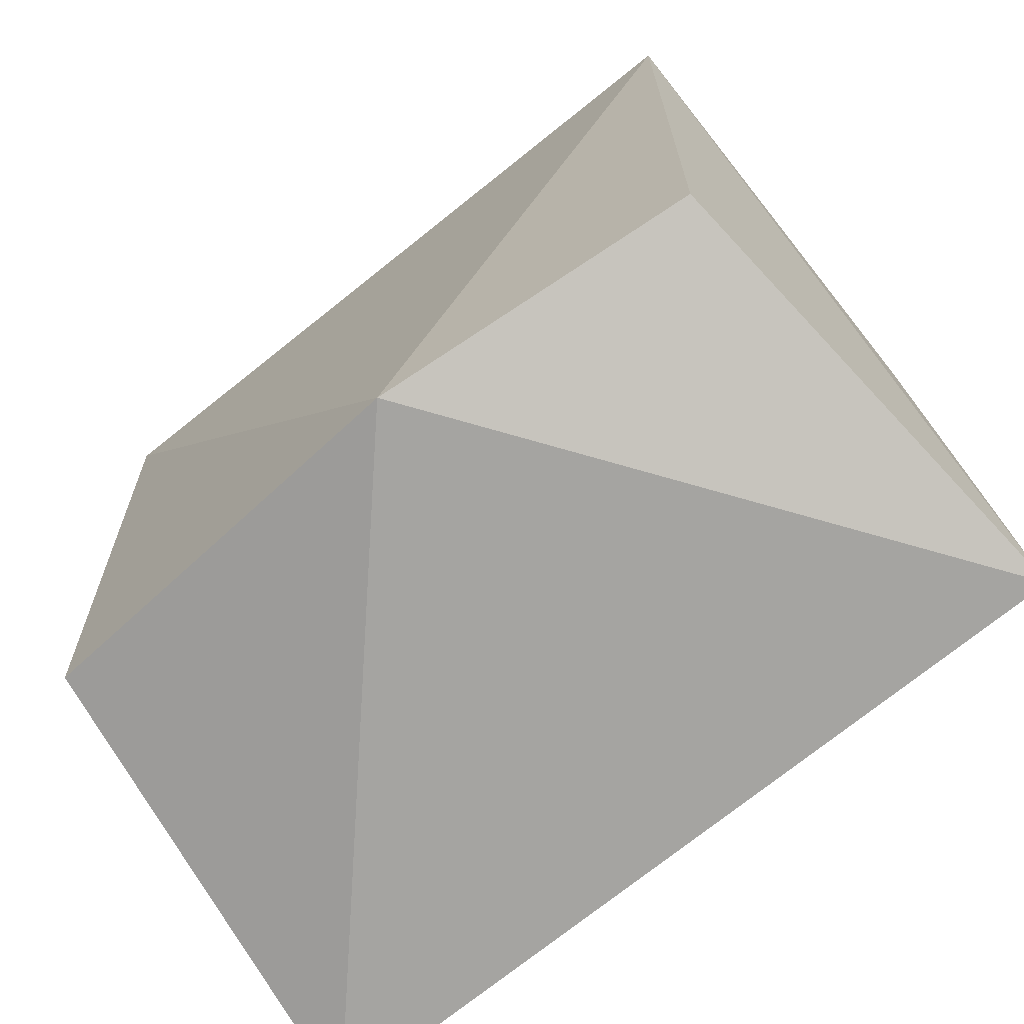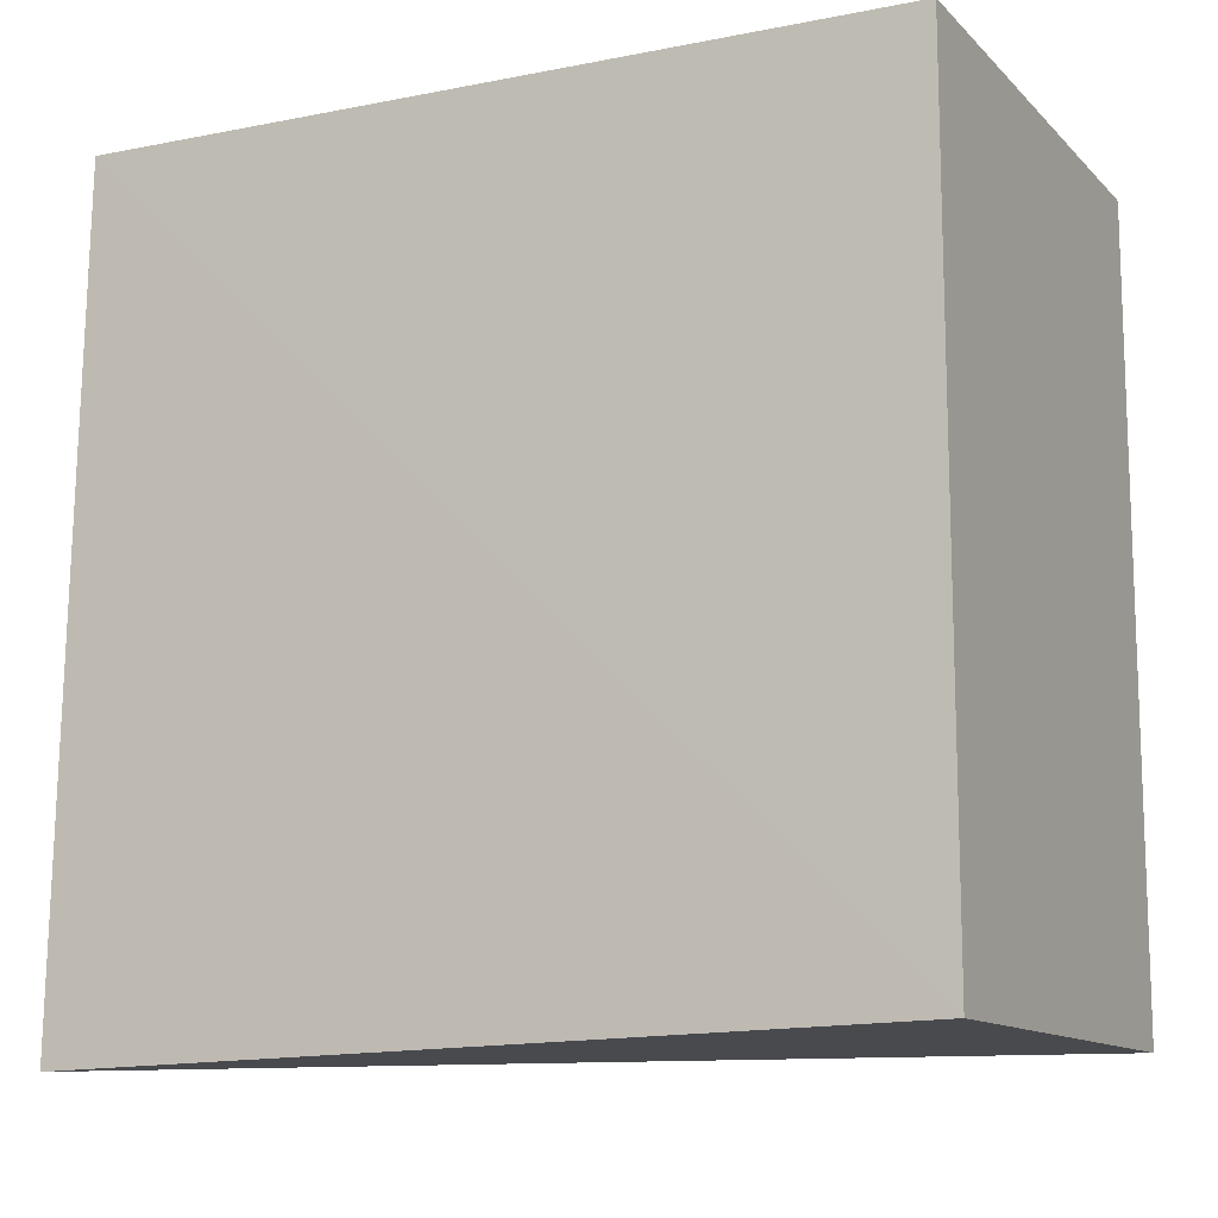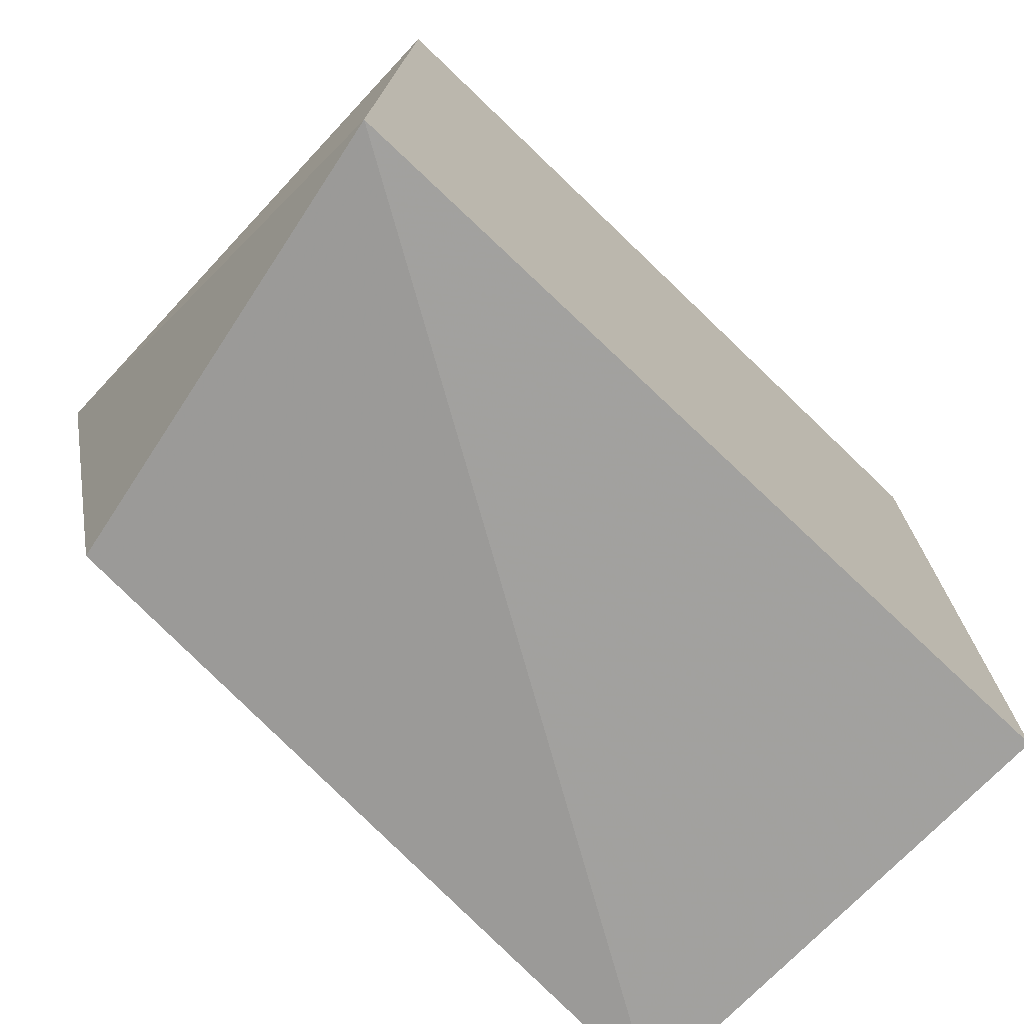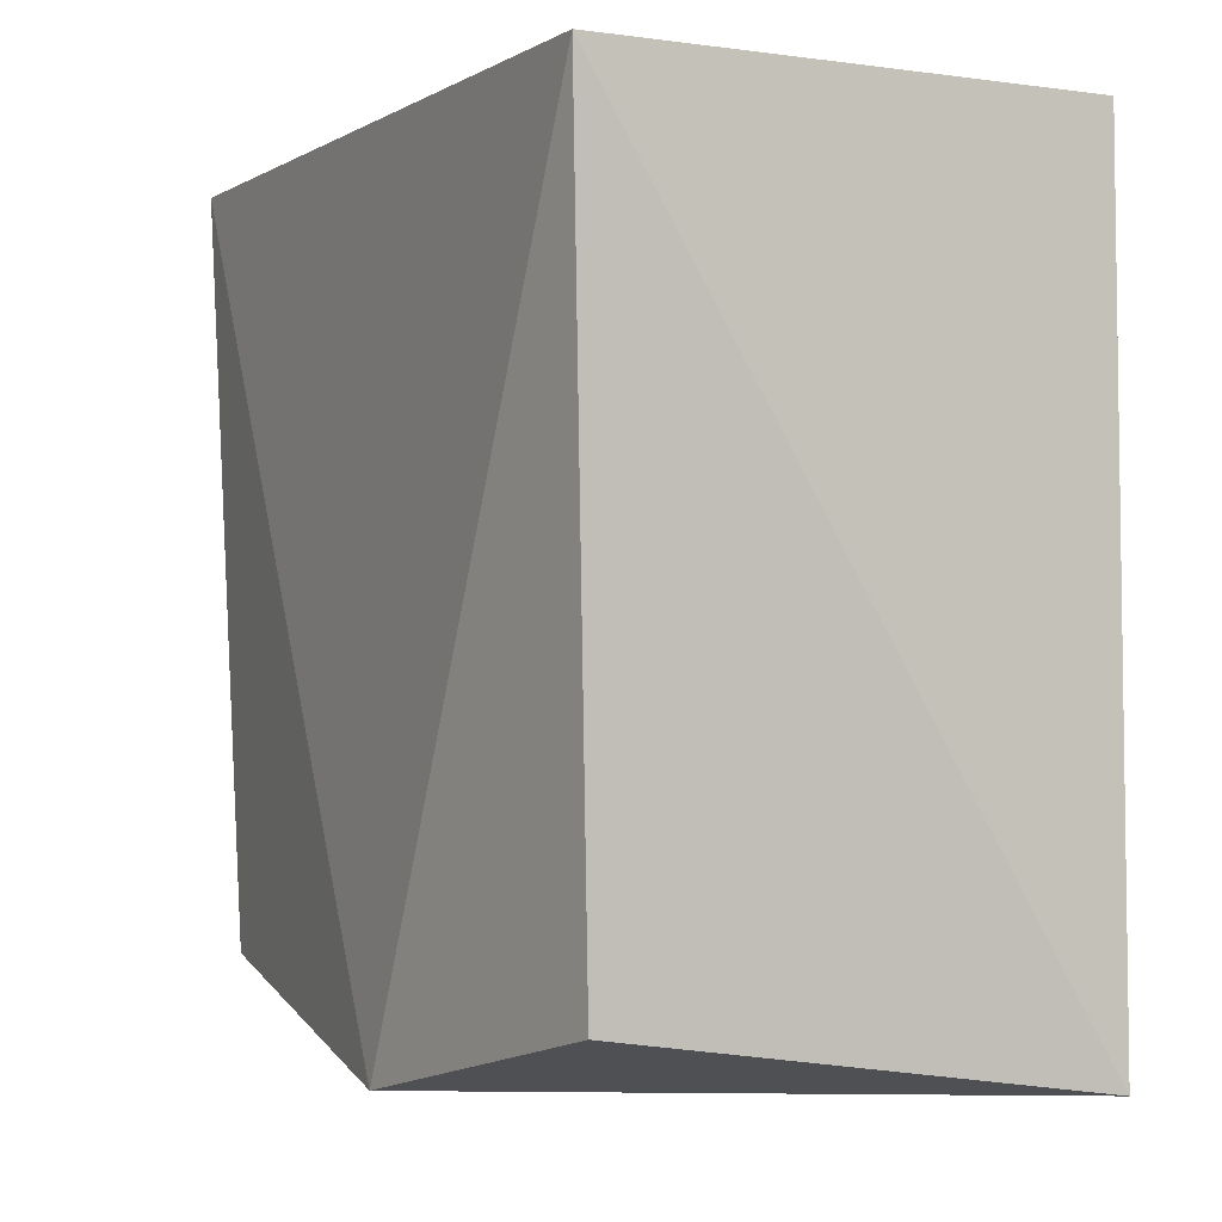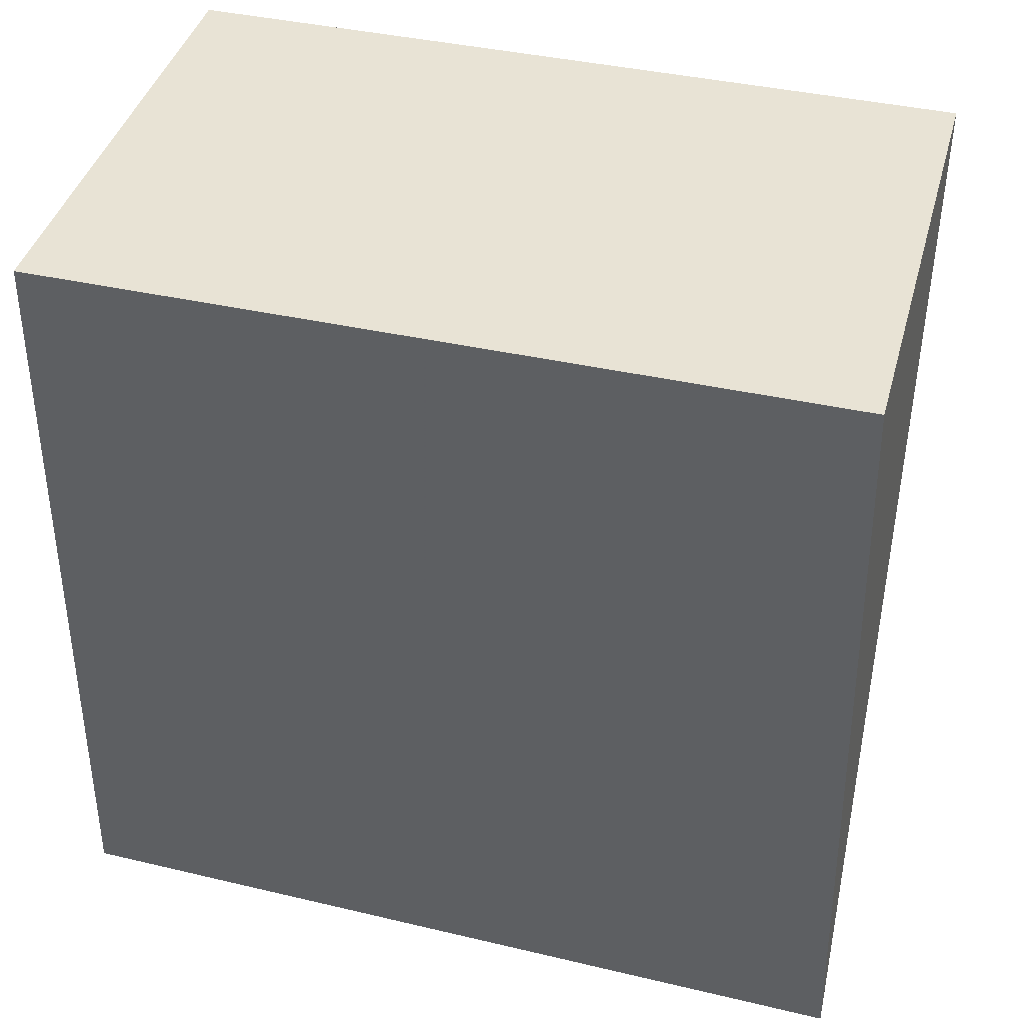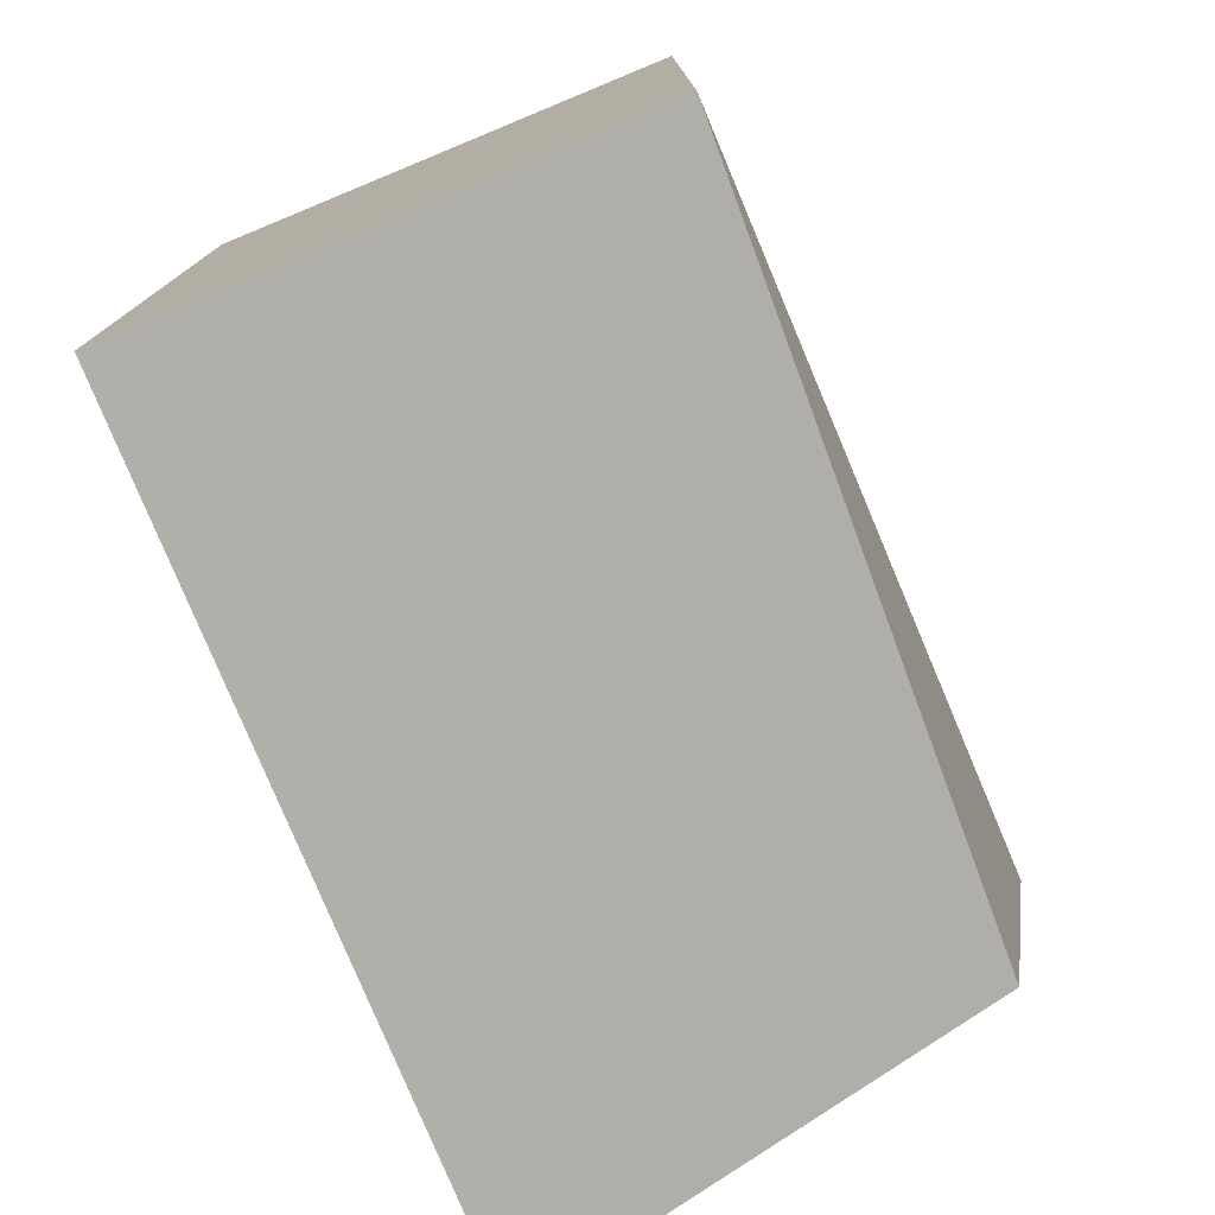
<metadata>
{"format":"obj","ext":"obj","renderer":"f3d","projection":"perspective","resolution":1024,"background":"white","views":[{"elev":-72.5,"azim":-51.4,"up":"+Y"},{"elev":-12.4,"azim":116.7,"up":"+Z"},{"elev":-73.0,"azim":46.3,"up":"+Z"},{"elev":-1.5,"azim":-27.6,"up":"+Y"},{"elev":41.3,"azim":105.2,"up":"+Y"},{"elev":-76.8,"azim":-157.6,"up":"+Z"}]}
</metadata>
<code>
v 0.006653 -0.2653 0.01173
v 0.006454 -0.2707 -0.2409
v 0.006462 -0.01696 -0.2348
v -0.1451 -0.01696 0.007576
v -0.1494 -0.2677 -0.0984
v 0.006462 -0.01696 0.007576
v -0.1366 -0.2443 -0.0008406
v -0.1451 -0.01696 -0.2348
v -0.1375 -0.2444 -0.2271
f 1 2 3
f 5 2 1
f 6 1 3
f 6 3 4
f 6 4 1
f 7 5 1
f 7 1 4
f 7 4 5
f 8 3 2
f 8 5 4
f 8 4 3
f 9 8 2
f 9 2 5
f 9 5 8

</code>
